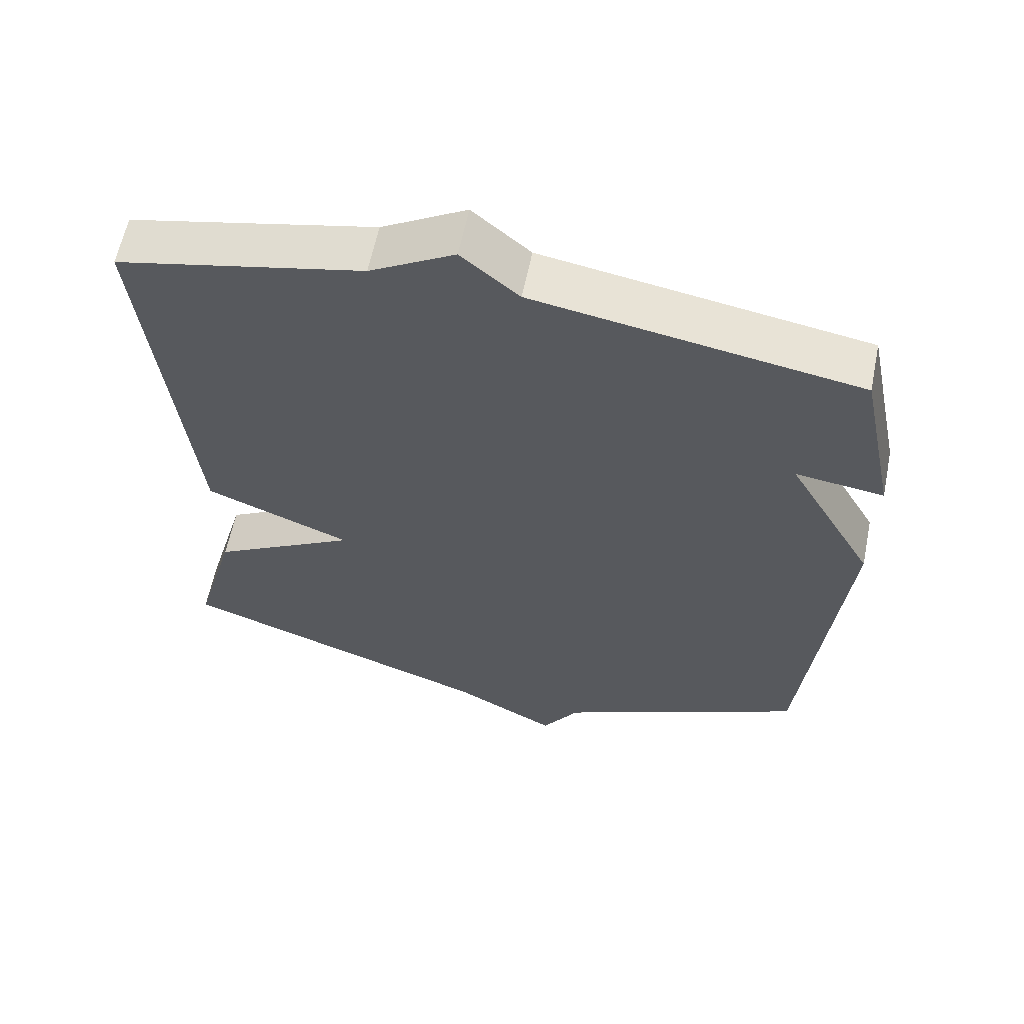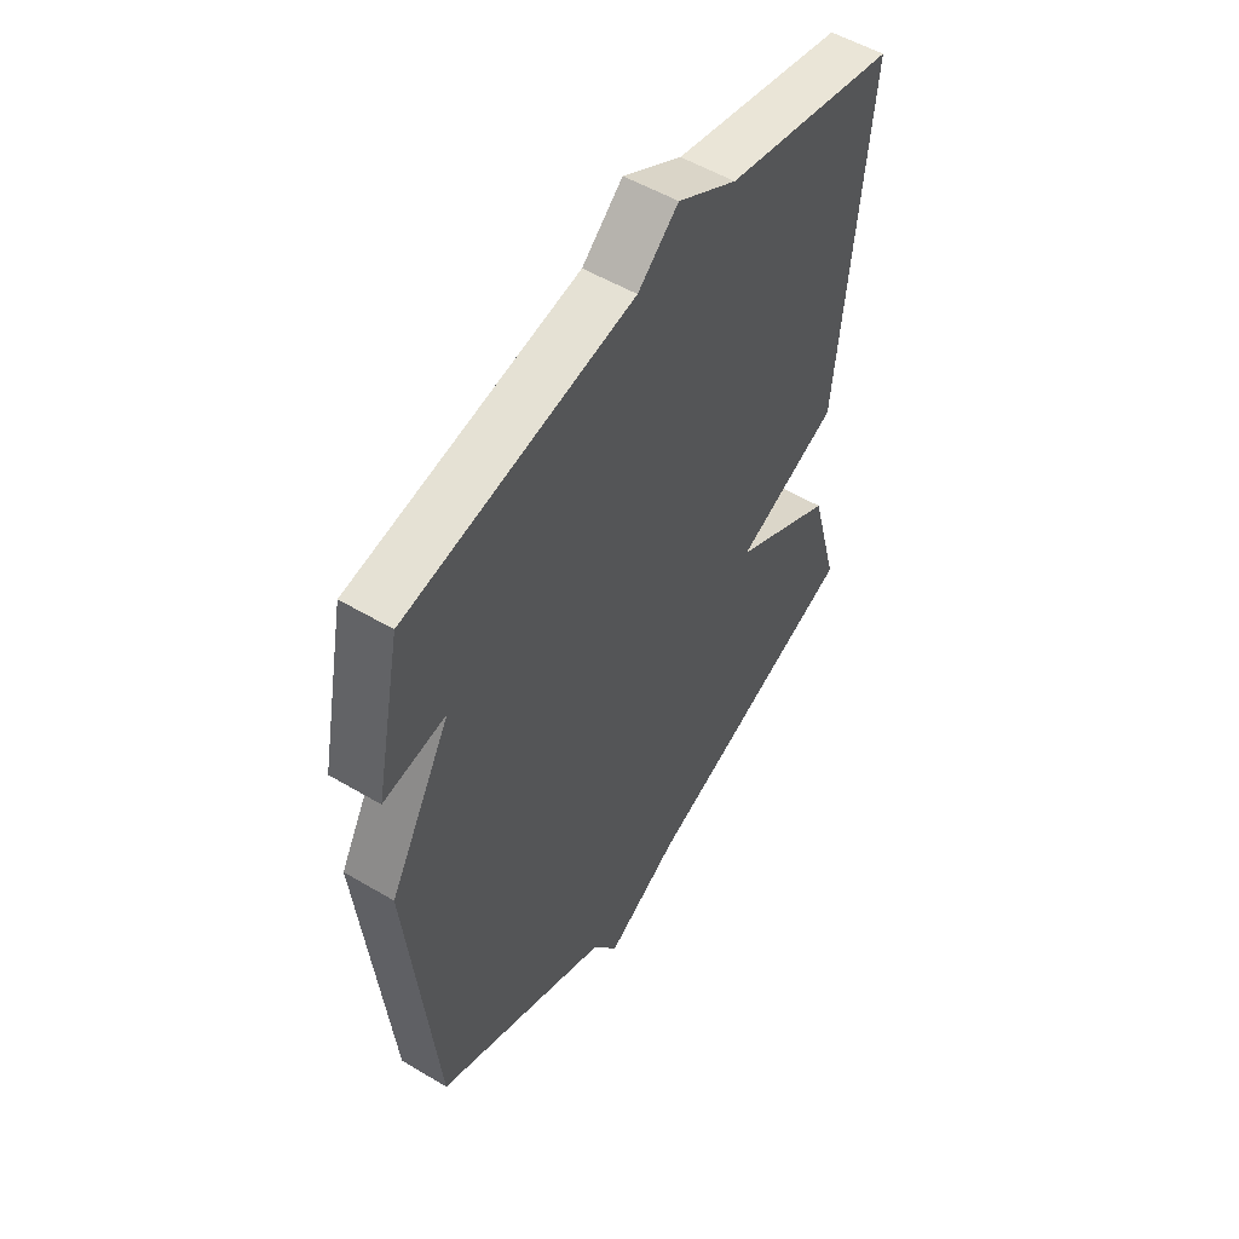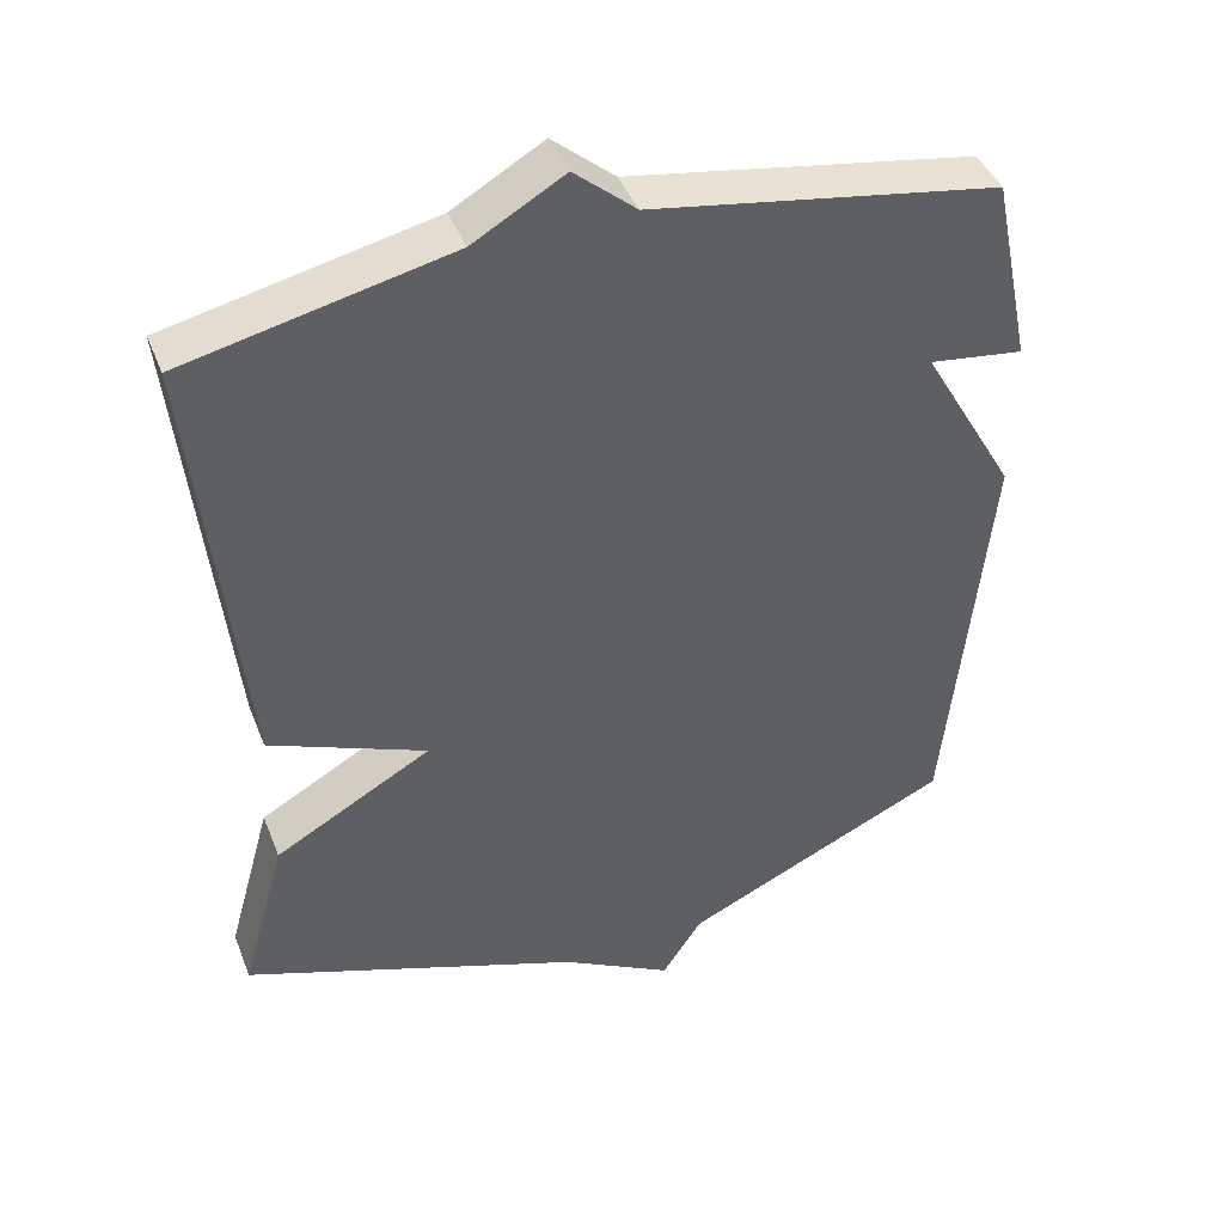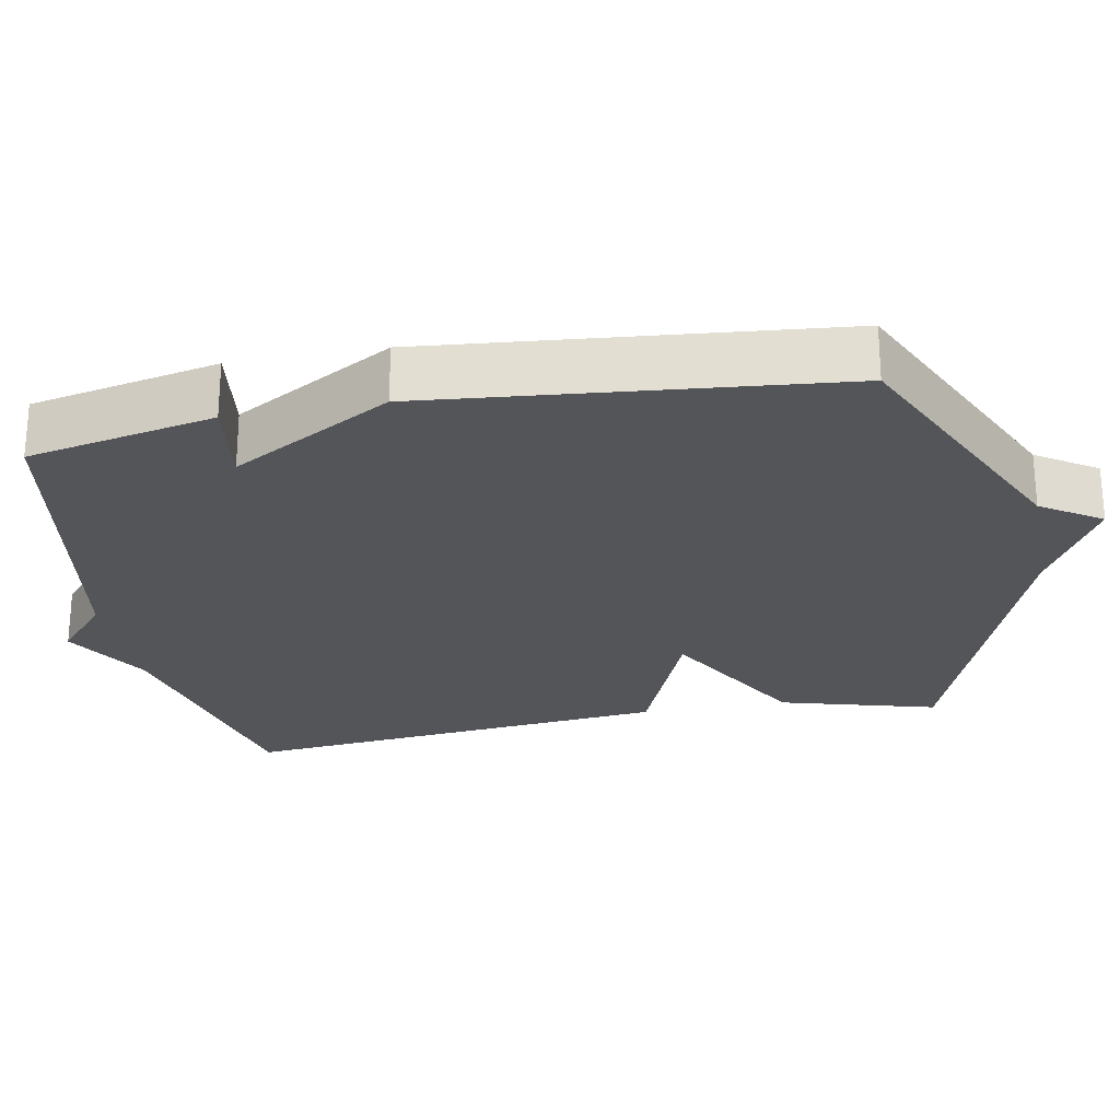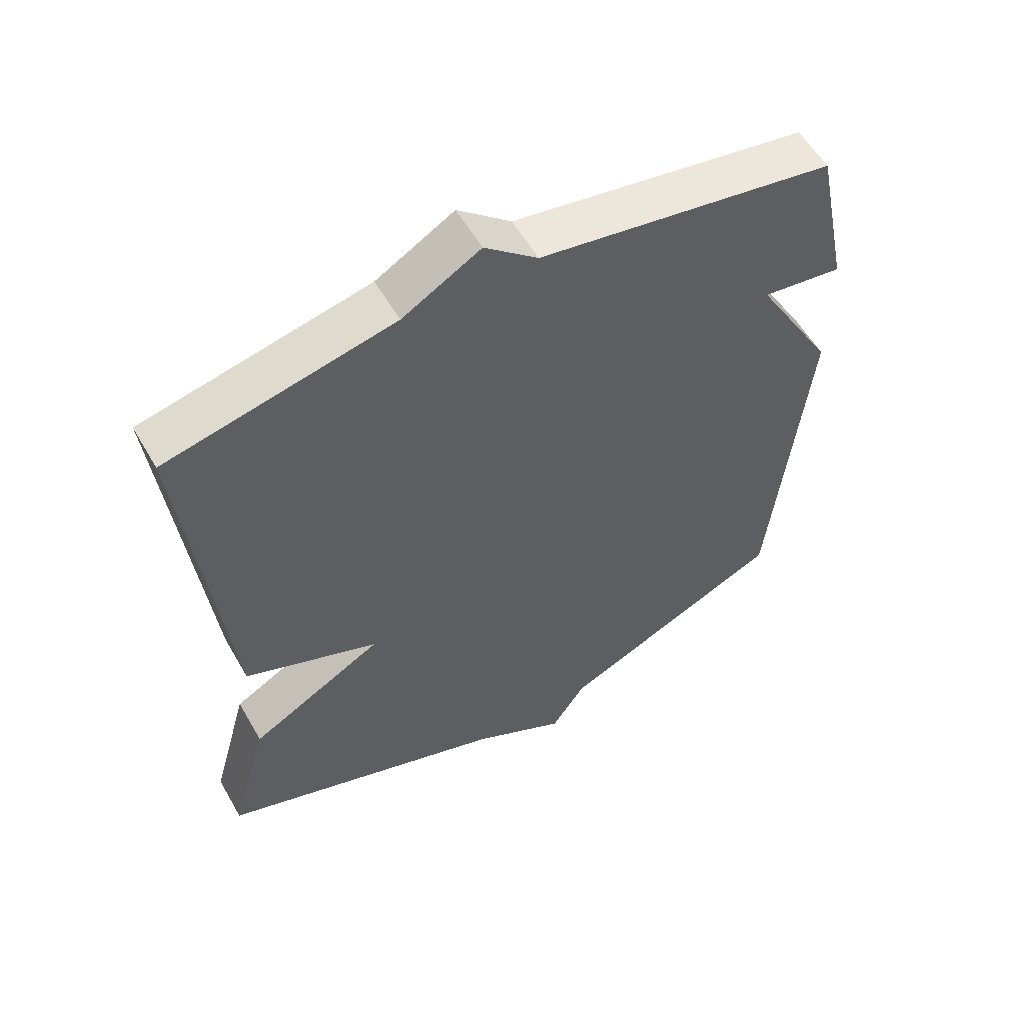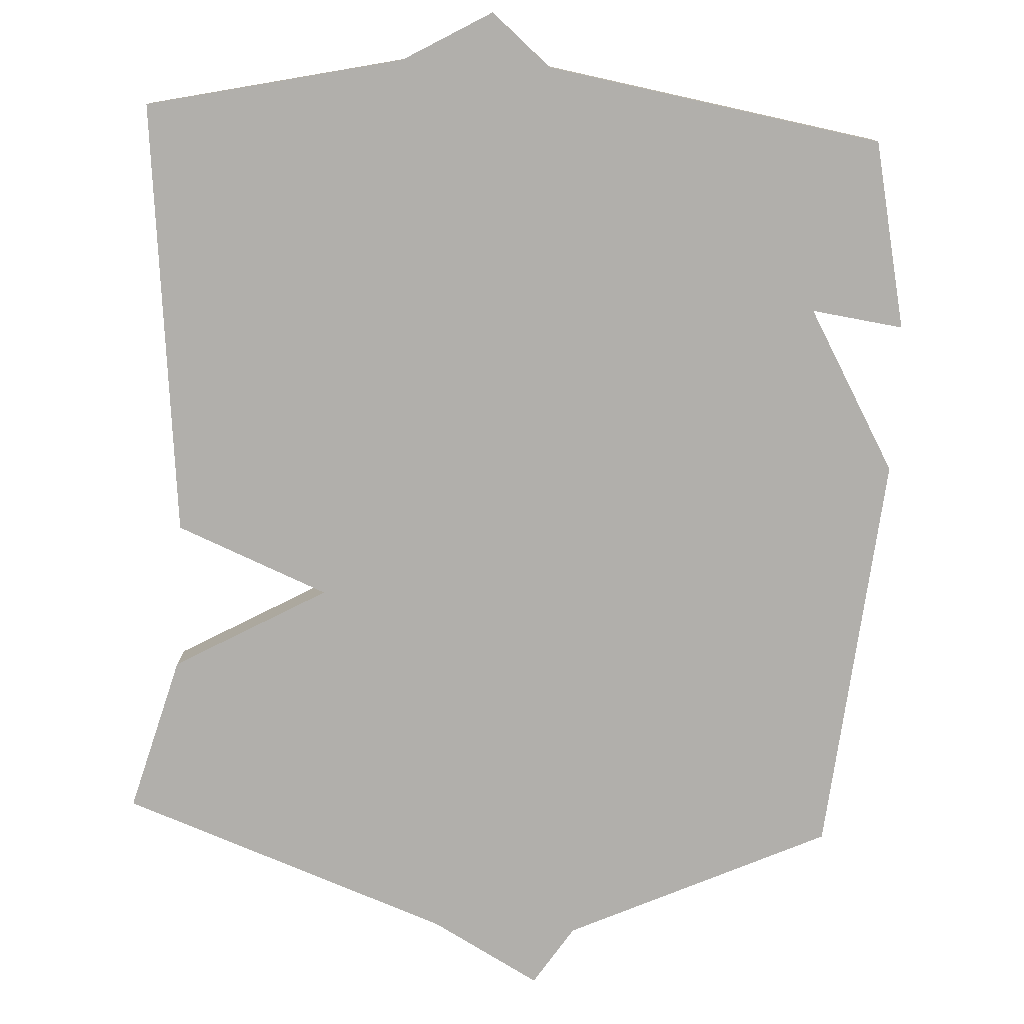
<metadata>
{"format":"obj","ext":"obj","renderer":"f3d","projection":"perspective","resolution":1024,"background":"white","views":[{"elev":60.9,"azim":11.5,"up":"+Z"},{"elev":53.5,"azim":122.4,"up":"+Z"},{"elev":42.7,"azim":-20.7,"up":"+Z"},{"elev":-24.8,"azim":100.7,"up":"+Y"},{"elev":57.0,"azim":-29.7,"up":"+Z"},{"elev":-78.2,"azim":-2.9,"up":"+Y"}]}
</metadata>
<code>
v -0.5 0.07 -0.5
v -0.441 0.07 -0.288
v -0.235 0.07 -0.172
v -0.441 0.07 -0.088
v -0.5 0.07 0.5
v -0.154 0.07 0.577
v -0.035 0.07 0.646
v 0.046 0.07 0.577
v 0.5 0.07 0.5
v 0.553 0.07 0.247
v 0.429 0.07 0.264
v 0.553 0.07 0.047
v 0.5 0.07 -0.5
v 0.147 0.07 -0.663
v 0.094 0.07 -0.744
v -0.053 0.07 -0.663
v -0.5 0 -0.5
v -0.441 0 -0.288
v -0.235 0 -0.172
v -0.441 0 -0.088
v -0.5 0 0.5
v -0.154 0 0.577
v -0.035 0 0.646
v 0.046 0 0.577
v 0.5 0 0.5
v 0.553 0 0.247
v 0.429 0 0.264
v 0.553 0 0.047
v 0.5 0 -0.5
v 0.147 0 -0.663
v 0.094 0 -0.744
v -0.053 0 -0.663
f 14 15 16
f 14 16 1
f 13 14 1
f 12 13 1
f 11 12 1
f 8 9 10 11
f 6 7 8
f 6 8 11
f 5 6 11
f 4 5 11
f 3 4 11
f 1 2 3
f 1 3 11
f 32 31 30
f 17 32 30
f 17 30 29
f 17 29 28
f 17 28 27
f 27 26 25 24
f 24 23 22
f 27 24 22
f 27 22 21
f 27 21 20
f 27 20 19
f 19 18 17
f 27 19 17
f 1 17 18 2
f 2 18 19 3
f 3 19 20 4
f 4 20 21 5
f 5 21 22 6
f 6 22 23 7
f 7 23 24 8
f 8 24 25 9
f 9 25 26 10
f 10 26 27 11
f 11 27 28 12
f 12 28 29 13
f 13 29 30 14
f 14 30 31 15
f 15 31 32 16
f 16 32 17 1

</code>
